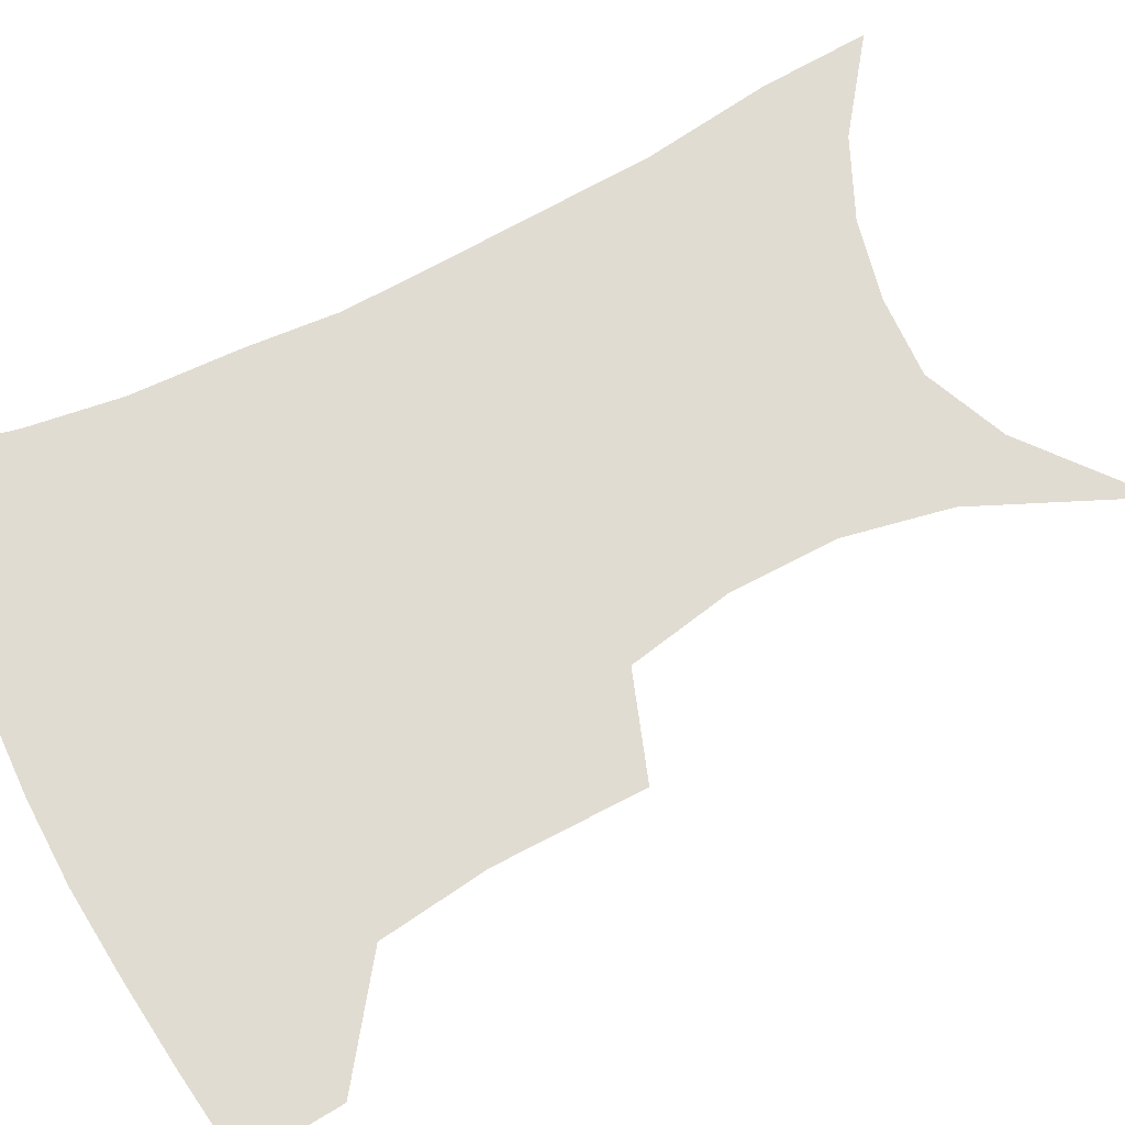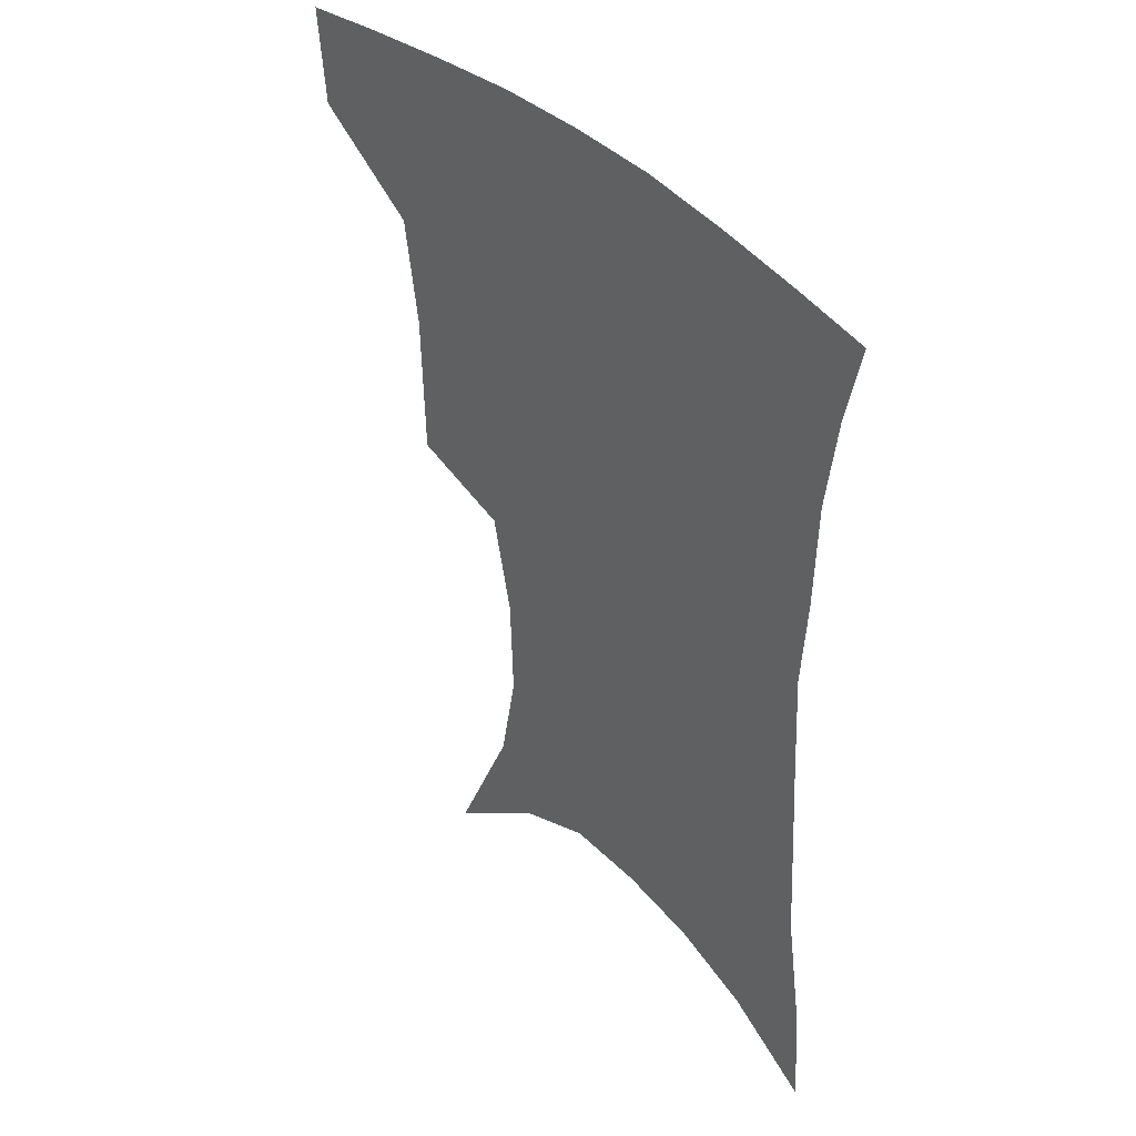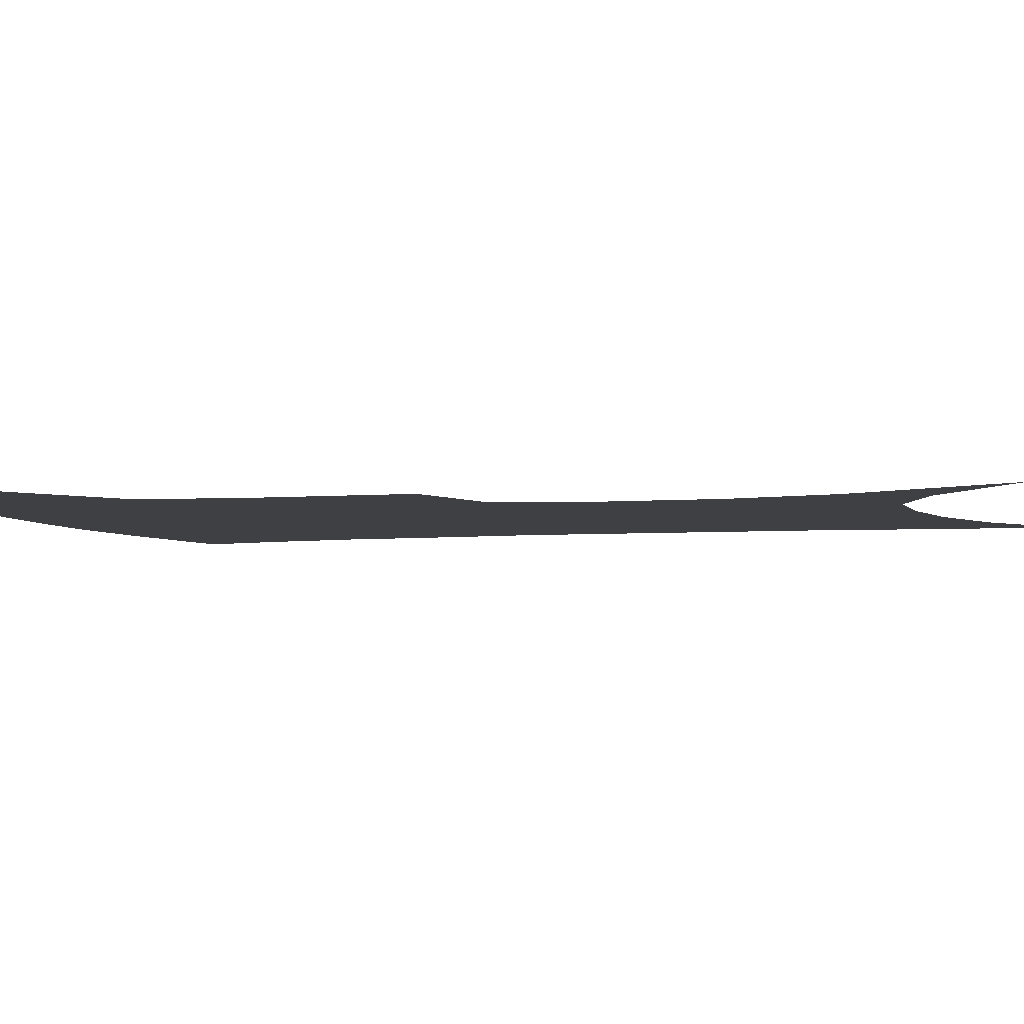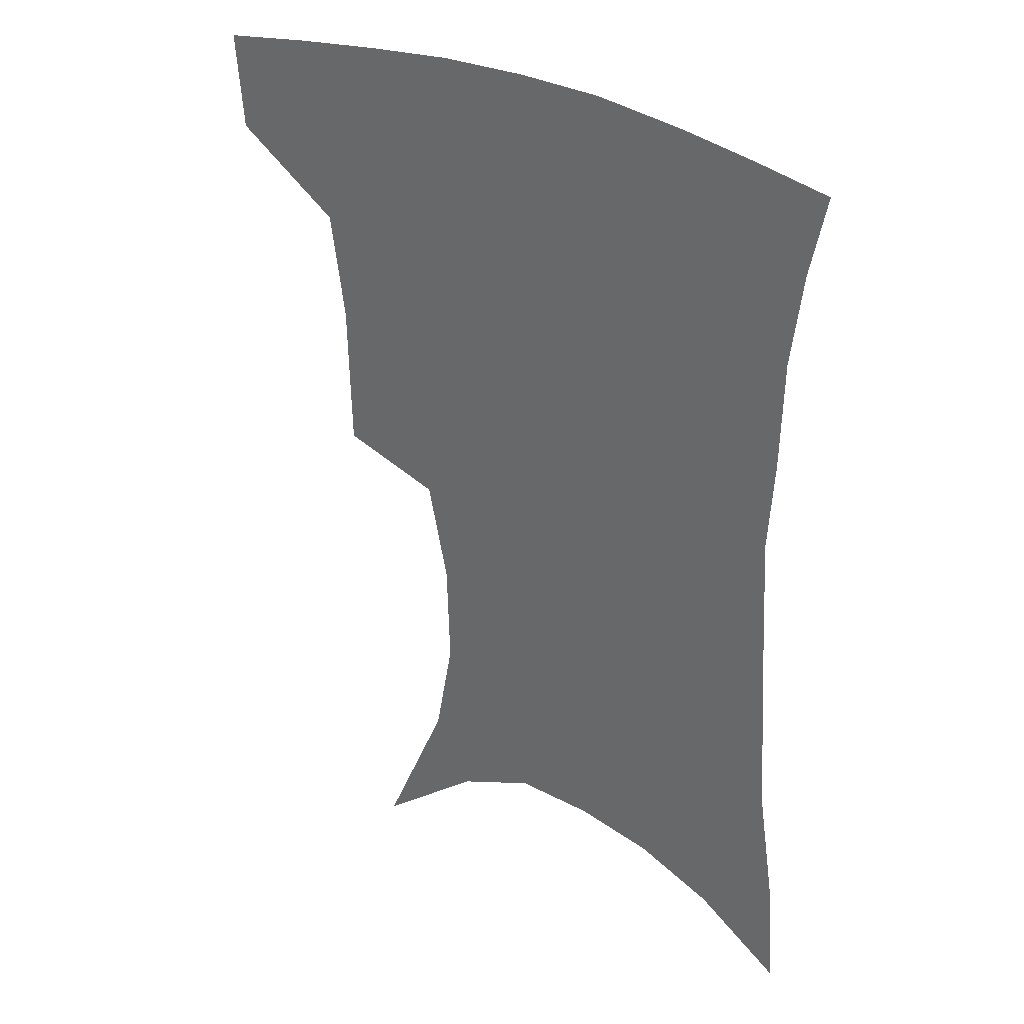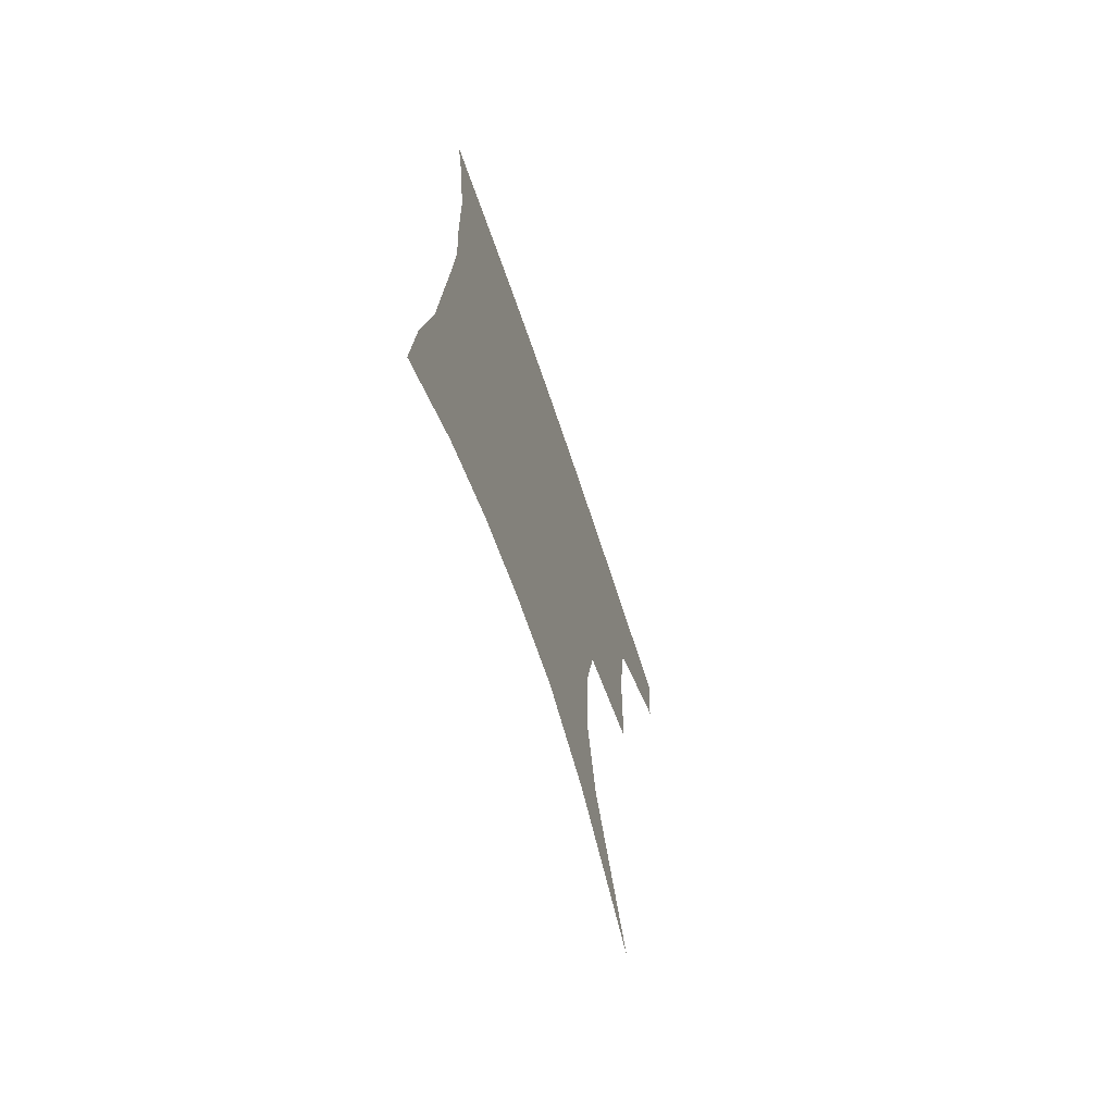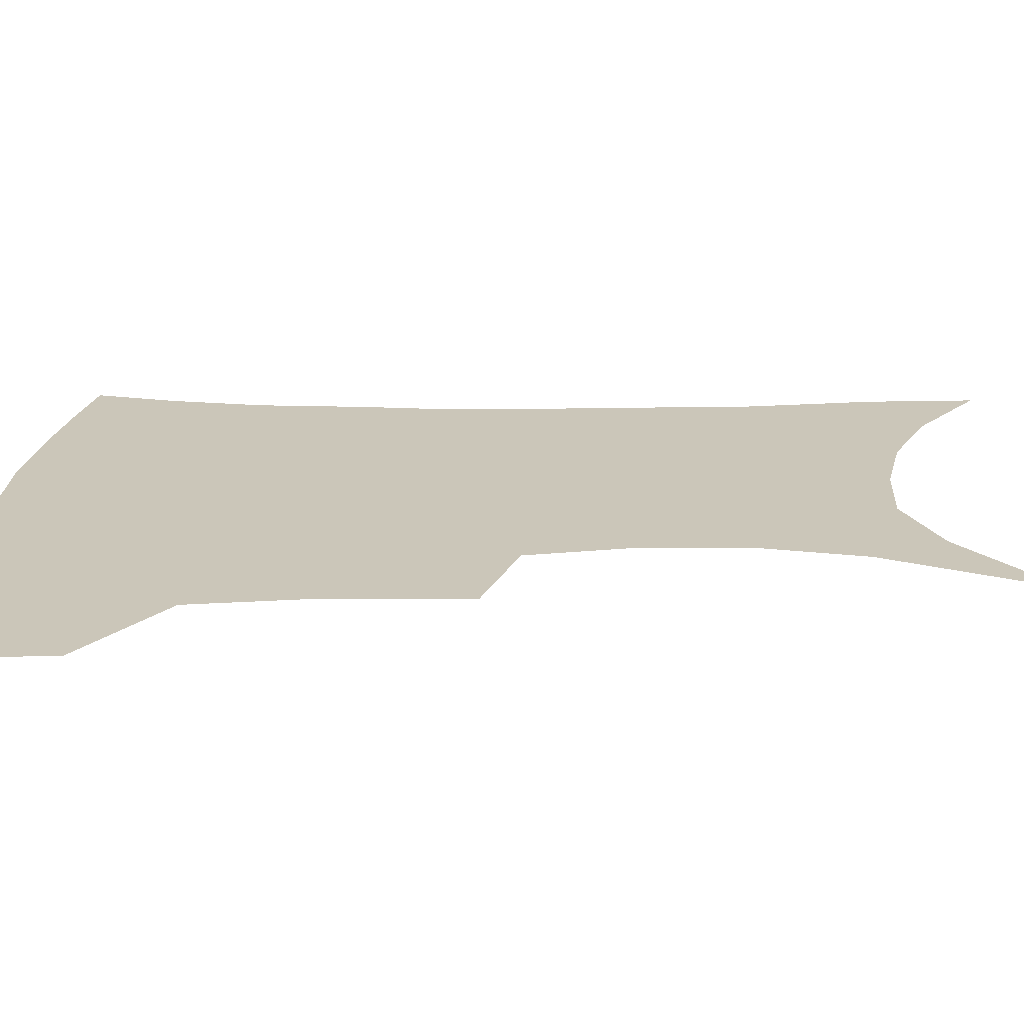
<metadata>
{"format":"obj","ext":"obj","renderer":"f3d","projection":"perspective","resolution":1024,"background":"white","views":[{"elev":69.3,"azim":-116.2,"up":"+Z"},{"elev":42.1,"azim":48.3,"up":"+Y"},{"elev":-4.6,"azim":-73.4,"up":"+Z"},{"elev":32.9,"azim":34.4,"up":"+Y"},{"elev":-70.5,"azim":108.7,"up":"+Y"},{"elev":21.0,"azim":-88.5,"up":"+Z"}]}
</metadata>
<code>
v 460.3 382.1 0
v 457.6 413.4 0
v 501.1 273.8 0
v 500 322 0
v 495 357.2 0
v 491.3 388.7 0
v 487 417.9 0
v 512.8 107.2 0
v 535.6 160.4 0
v 541.9 194.5 0
v 540.9 229.3 0
v 534 262.8 0
v 529 302 0
v 526.1 336.1 0
v 523.1 366 0
v 519.6 393.2 0
v 515.9 421.6 0
v 548.7 137 0
v 561.4 180.3 0
v 562.4 213.8 0
v 559.8 246.4 0
v 555.3 277.4 0
v 552 309.2 0
v 550.8 342.7 0
v 549.1 369.6 0
v 547.7 396.2 0
v 544.4 424.5 0
v 575.3 148.6 0
v 581.5 185.6 0
v 581.7 222.9 0
v 579.3 254.3 0
v 576.8 285.2 0
v 575.5 318.2 0
v 574.9 346.3 0
v 575.2 373.3 0
v 574.3 397.9 0
v 572.7 425.5 0
v 601.1 147.8 0
v 602.2 189.4 0
v 601.3 220.9 0
v 599.2 254 0
v 597.6 289.4 0
v 597.3 319.6 0
v 598 347.5 0
v 599.2 373.2 0
v 600.4 397.7 0
v 600.3 424.9 0
v 626.9 142.5 0
v 623.6 184.3 0
v 620.7 223.7 0
v 619.1 256.1 0
v 618.6 286.2 0
v 619.1 315.1 0
v 620.1 345.4 0
v 622.8 371.2 0
v 626 396.2 0
v 629.2 421.4 0
v 652.6 131.4 0
v 646.8 174.7 0
v 642.5 213.9 0
v 640.9 246.6 0
v 639.8 278.7 0
v 640.4 308.9 0
v 643.4 335.9 0
v 645.9 365.9 0
v 649.8 393.4 0
v 654.8 417.1 0
v 681 110.8 0
v 678.7 146.1 0
v 672.4 187.4 0
v 670.4 220.5 0
v 668.4 254.4 0
v 666.5 289.1 0
v 668.5 319.2 0
v 669.3 355.1 0
v 673.2 385.9 0
v 678.8 412.5 0
v 691 451 0
f 5 6 1
f 1 6 2
f 6 7 2
f 12 13 3
f 3 13 4
f 13 14 4
f 4 14 5
f 14 15 5
f 5 15 6
f 15 16 6
f 6 16 7
f 16 17 7
f 8 18 9
f 18 19 9
f 9 19 10
f 19 20 10
f 10 20 11
f 20 21 11
f 11 21 12
f 21 22 12
f 12 22 13
f 22 23 13
f 13 23 14
f 23 24 14
f 14 24 15
f 24 25 15
f 15 25 16
f 25 26 16
f 16 26 17
f 26 27 17
f 18 28 19
f 28 29 19
f 19 29 20
f 29 30 20
f 20 30 21
f 30 31 21
f 21 31 22
f 31 32 22
f 22 32 23
f 32 33 23
f 23 33 24
f 33 34 24
f 24 34 25
f 34 35 25
f 25 35 26
f 35 36 26
f 26 36 27
f 36 37 27
f 28 38 29
f 38 39 29
f 29 39 30
f 39 40 30
f 30 40 31
f 40 41 31
f 31 41 32
f 41 42 32
f 32 42 33
f 42 43 33
f 33 43 34
f 43 44 34
f 34 44 35
f 44 45 35
f 35 45 36
f 45 46 36
f 36 46 37
f 46 47 37
f 38 48 39
f 48 49 39
f 39 49 40
f 49 50 40
f 40 50 41
f 50 51 41
f 41 51 42
f 51 52 42
f 42 52 43
f 52 53 43
f 43 53 44
f 53 54 44
f 44 54 45
f 54 55 45
f 45 55 46
f 55 56 46
f 46 56 47
f 56 57 47
f 48 58 49
f 58 59 49
f 49 59 50
f 59 60 50
f 50 60 51
f 60 61 51
f 51 61 52
f 61 62 52
f 52 62 53
f 62 63 53
f 53 63 54
f 63 64 54
f 54 64 55
f 64 65 55
f 55 65 56
f 65 66 56
f 56 66 57
f 66 67 57
f 58 68 59
f 68 69 59
f 59 69 60
f 69 70 60
f 60 70 61
f 70 71 61
f 61 71 62
f 71 72 62
f 62 72 63
f 72 73 63
f 63 73 64
f 73 74 64
f 64 74 65
f 74 75 65
f 65 75 66
f 75 76 66
f 66 76 67
f 76 77 67

</code>
